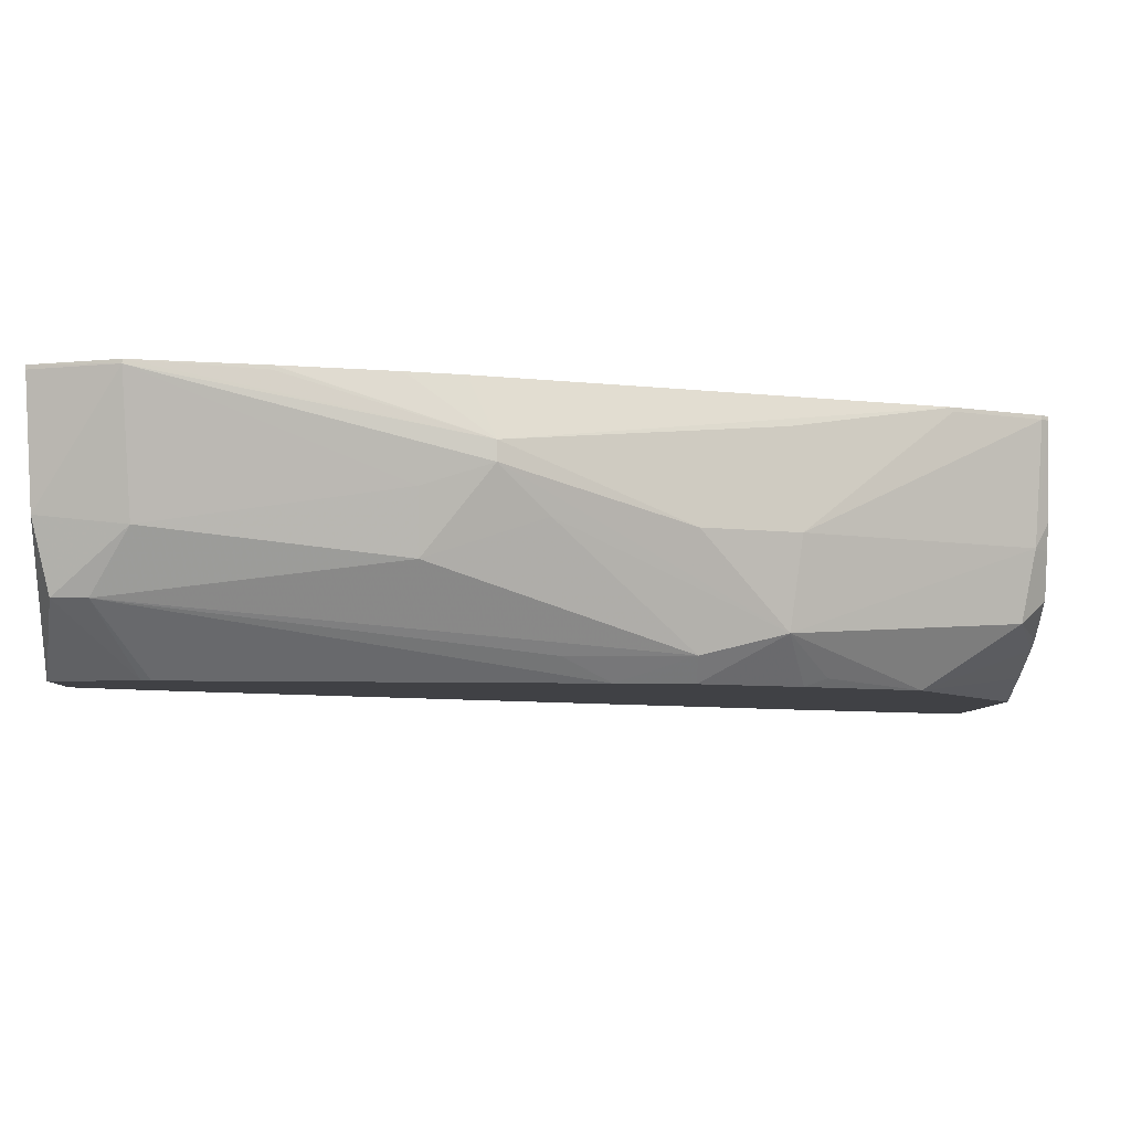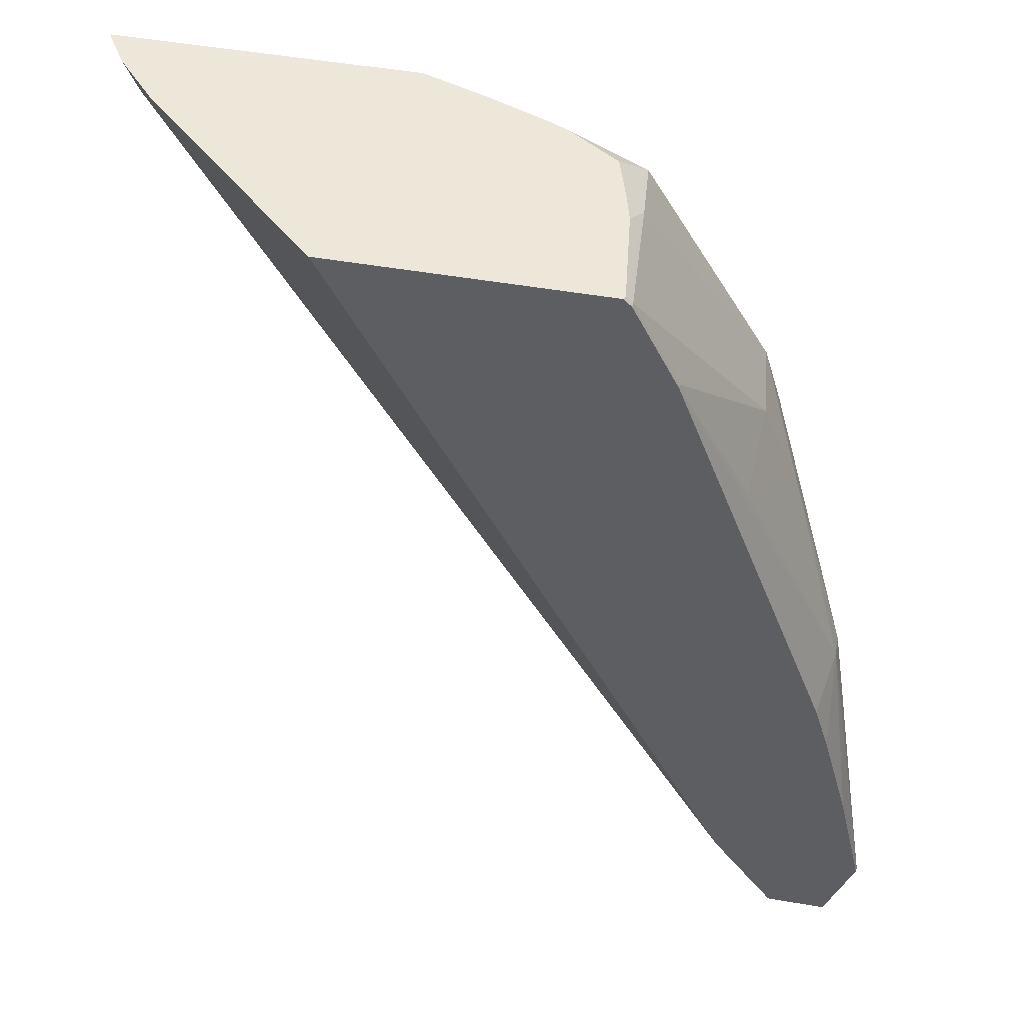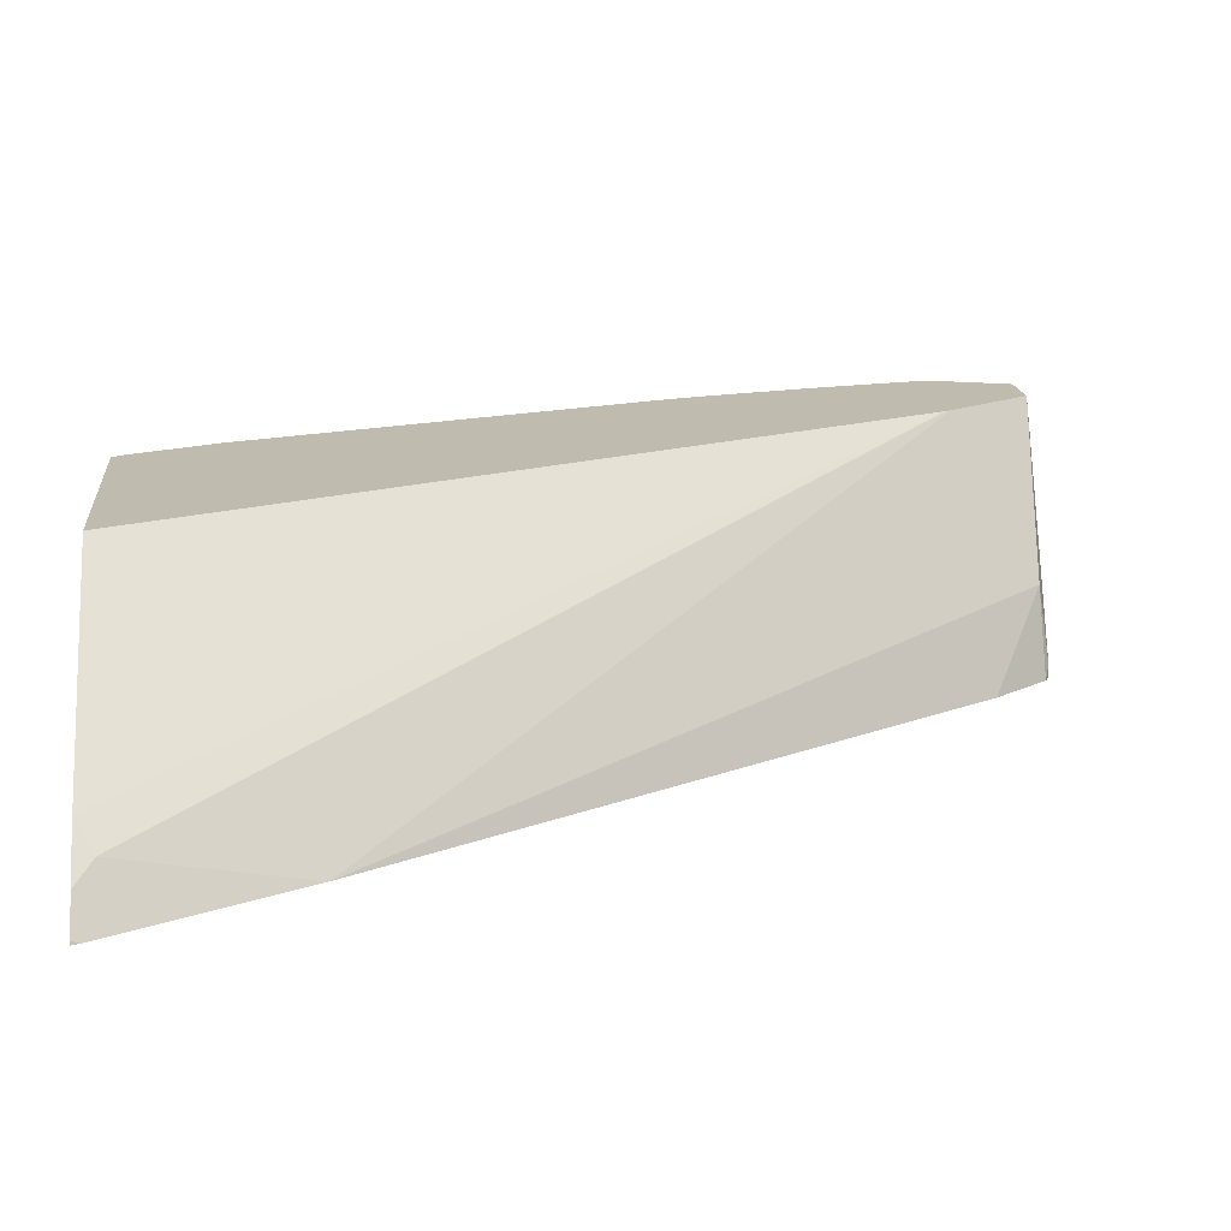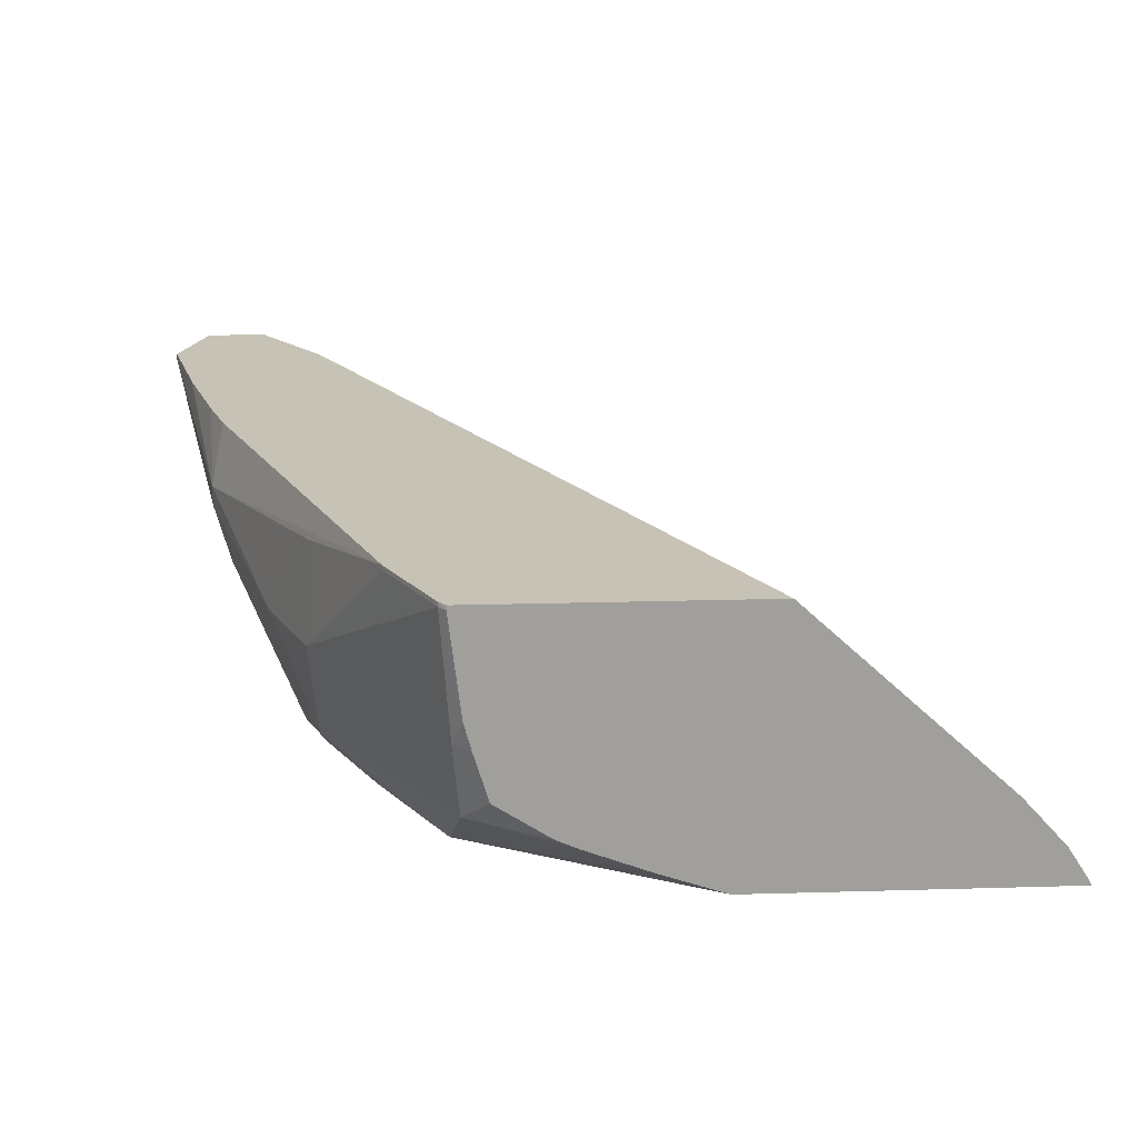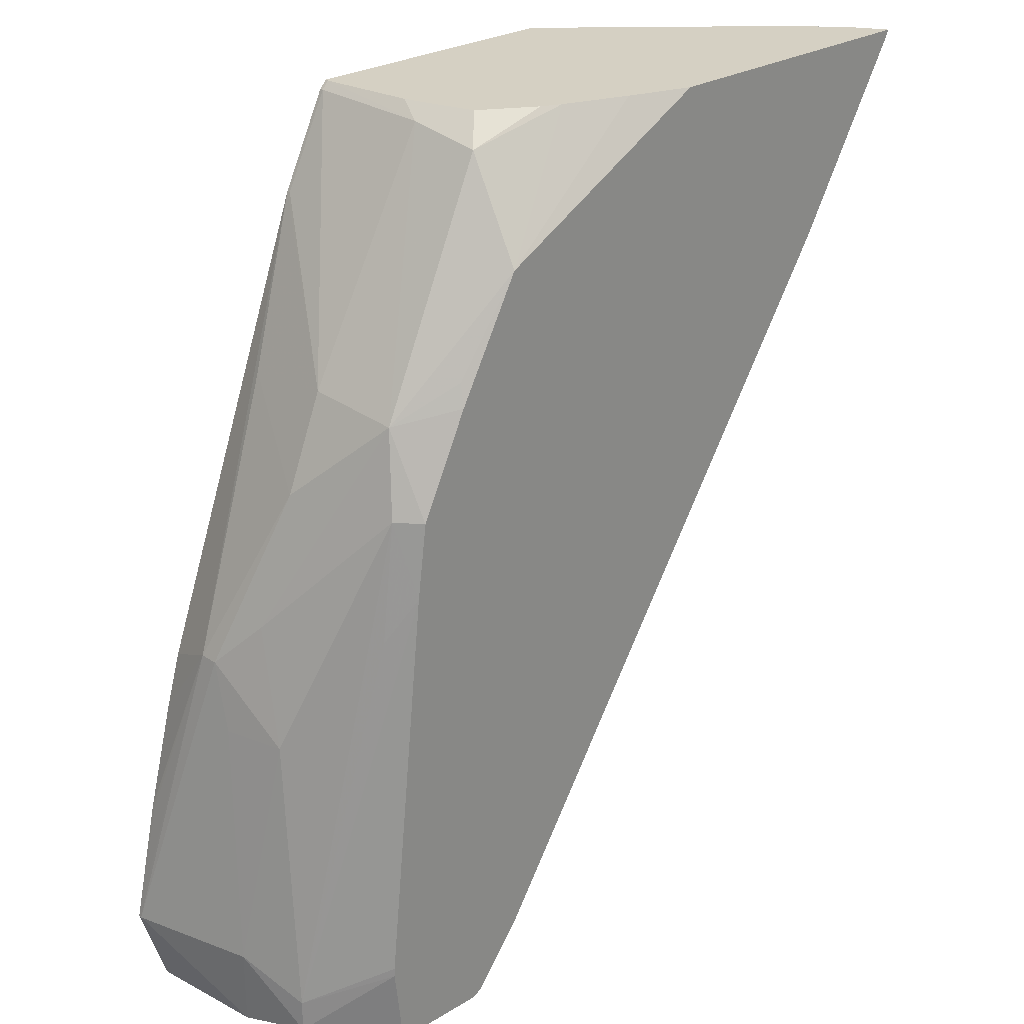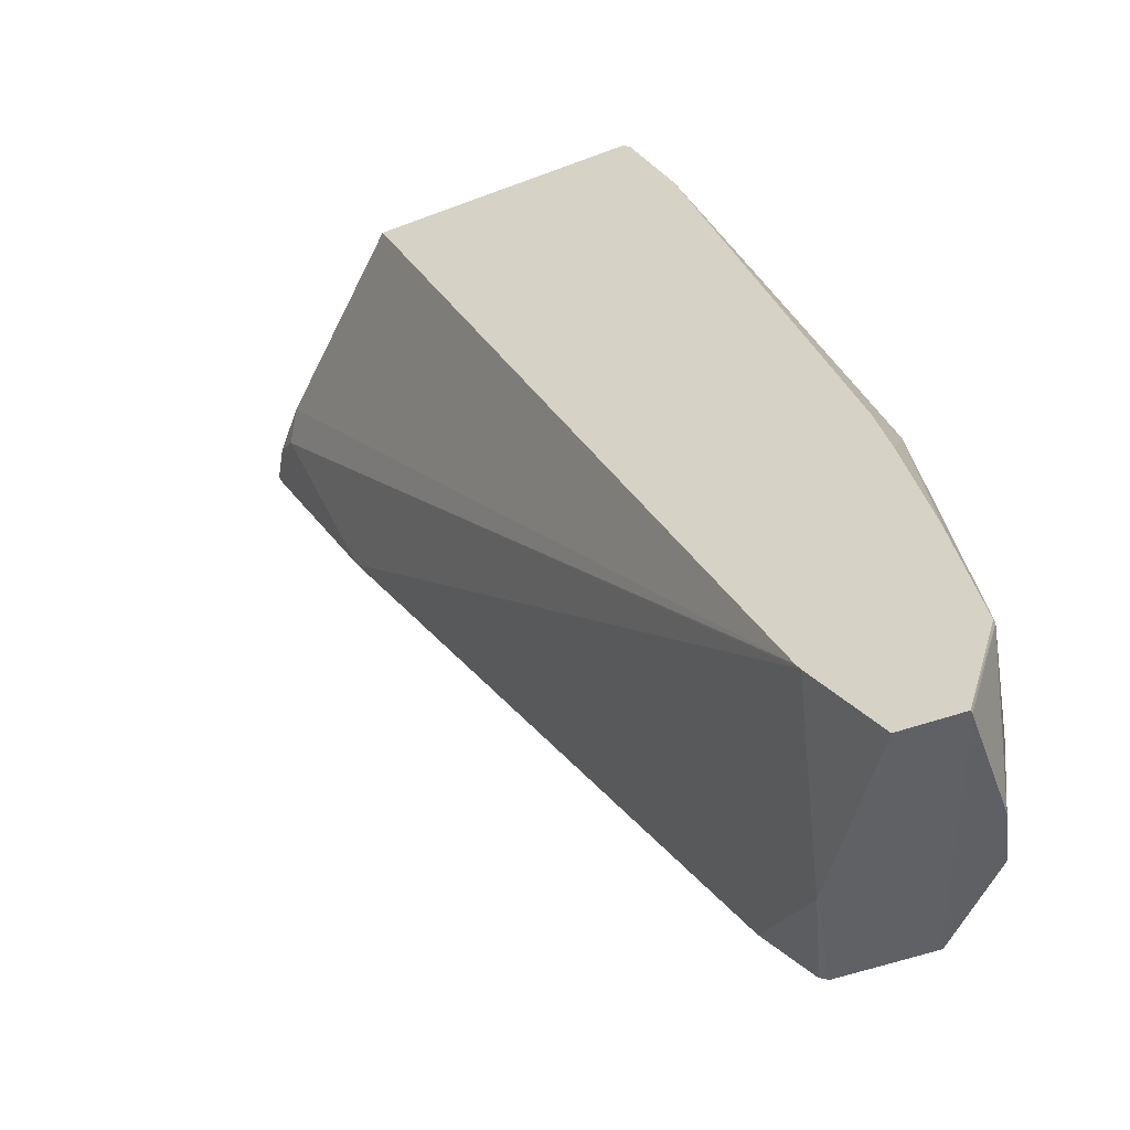
<metadata>
{"format":"obj","ext":"obj","renderer":"f3d","projection":"perspective","resolution":1024,"background":"white","views":[{"elev":-5.8,"azim":-90.5,"up":"+Y"},{"elev":49.7,"azim":-169.1,"up":"+Z"},{"elev":16.1,"azim":84.4,"up":"+Y"},{"elev":19.1,"azim":-3.2,"up":"+Y"},{"elev":26.3,"azim":-44.1,"up":"+Z"},{"elev":-47.6,"azim":-156.7,"up":"+Z"}]}
</metadata>
<code>
v -0.07201 0.193 -0.3957
v -0.07216 0.1935 -0.3957
v -0.1093 0.193 -0.3957
v -0.07242 0.193 -0.3966
v -0.07472 0.1975 -0.3957
v -0.117 0.1956 -0.3957
v -0.1378 0.193 -0.411
v -0.0754 0.193 -0.4018
v -0.07745 0.1998 -0.3979
v -0.07987 0.2032 -0.3957
v -0.1249 0.1986 -0.3957
v -0.1521 0.1986 -0.4275
v -0.1453 0.194 -0.4227
v -0.1458 0.193 -0.4254
v -0.1367 0.2008 -0.399
v -0.08578 0.193 -0.4197
v -0.1543 0.2251 -0.4966
v -0.1538 0.2251 -0.4957
v -0.1038 0.2251 -0.3957
v -0.1273 0.1996 -0.3957
v -0.1533 0.2096 -0.4261
v -0.1581 0.2096 -0.4378
v -0.1659 0.2156 -0.4595
v -0.1628 0.2102 -0.4538
v -0.1543 0.196 -0.4378
v -0.1519 0.193 -0.4378
v -0.1375 0.2096 -0.3974
v -0.1338 0.2038 -0.3957
v -0.1355 0.2095 -0.3957
v -0.08736 0.193 -0.4222
v -0.1478 0.2043 -0.507
v -0.1623 0.2251 -0.5081
v -0.1377 0.2251 -0.3957
v -0.1387 0.2245 -0.3966
v -0.1442 0.2245 -0.4079
v -0.1442 0.2251 -0.4079
v -0.1527 0.2215 -0.4275
v -0.1659 0.2179 -0.4595
v -0.1665 0.2129 -0.4677
v -0.1646 0.2055 -0.4677
v -0.1734 0.2245 -0.4976
v -0.1665 0.2012 -0.5018
v -0.1561 0.1958 -0.4527
v -0.1531 0.193 -0.447
v -0.1364 0.2127 -0.3957
v -0.1378 0.2245 -0.3957
v -0.1378 0.193 -0.4997
v -0.1439 0.193 -0.5073
v -0.1454 0.1947 -0.508
v -0.1623 0.2245 -0.5081
v -0.1699 0.2251 -0.5081
v -0.1386 0.2251 -0.3967
v -0.1645 0.2251 -0.4627
v -0.1665 0.2251 -0.4693
v -0.1699 0.2251 -0.4822
v -0.17 0.2251 -0.4826
v -0.1701 0.2245 -0.4826
v -0.1734 0.2251 -0.4976
v -0.1696 0.2085 -0.4971
v -0.1699 0.2245 -0.5081
v -0.1688 0.2096 -0.5075
v -0.1665 0.2012 -0.5058
v -0.1583 0.193 -0.4975
v -0.1583 0.193 -0.4965
v -0.1451 0.193 -0.5079
v -0.1583 0.2094 -0.5082
v -0.1571 0.193 -0.5078
v -0.1578 0.1956 -0.5079
f 1 2 5
f 1 5 10
f 1 10 19
f 1 19 33
f 1 33 46
f 1 46 45
f 1 45 29
f 1 29 28
f 1 28 20
f 1 20 11
f 1 11 6
f 1 6 3
f 1 3 7
f 1 7 14
f 1 14 26
f 1 26 44
f 1 44 64
f 1 64 63
f 1 63 67
f 1 67 65
f 1 65 48
f 1 48 47
f 1 47 30
f 1 30 16
f 1 16 8
f 1 8 4
f 1 4 2
f 2 4 5
f 3 6 7
f 4 8 9
f 4 9 5
f 5 9 10
f 6 11 7
f 7 12 13
f 7 13 14
f 7 11 15
f 7 15 12
f 8 16 9
f 9 16 17
f 9 17 18
f 9 18 10
f 10 18 19
f 11 20 15
f 12 21 22
f 12 22 23
f 12 23 24
f 12 24 25
f 12 25 26
f 12 26 14
f 12 14 13
f 12 15 27
f 12 27 21
f 15 20 28
f 15 28 29
f 15 29 27
f 16 30 31
f 16 31 17
f 17 31 32
f 17 32 51
f 17 51 58
f 17 58 56
f 17 56 55
f 17 55 54
f 17 54 53
f 17 53 36
f 17 36 52
f 17 52 33
f 17 33 19
f 17 19 18
f 21 27 34
f 21 34 35
f 21 35 36
f 21 36 37
f 21 37 22
f 22 37 38
f 22 38 23
f 23 39 40
f 23 40 24
f 23 38 41
f 23 41 39
f 24 40 25
f 25 40 42
f 25 42 43
f 25 43 44
f 25 44 26
f 27 29 45
f 27 45 46
f 27 46 34
f 30 47 31
f 31 47 48
f 31 48 49
f 31 49 32
f 32 49 50
f 32 50 60
f 32 60 51
f 33 52 46
f 34 46 52
f 34 52 36
f 34 36 35
f 36 53 38
f 36 38 37
f 38 53 54
f 38 54 55
f 38 55 56
f 38 56 57
f 38 57 58
f 38 58 41
f 39 41 59
f 39 59 40
f 40 59 42
f 41 58 51
f 41 51 60
f 41 60 61
f 41 61 59
f 42 59 62
f 42 62 63
f 42 63 64
f 42 64 44
f 42 44 43
f 48 65 49
f 49 66 50
f 49 65 67
f 49 67 68
f 49 68 66
f 50 66 60
f 56 58 57
f 59 61 62
f 60 66 68
f 60 68 61
f 61 68 67
f 61 67 62
f 62 67 63

</code>
